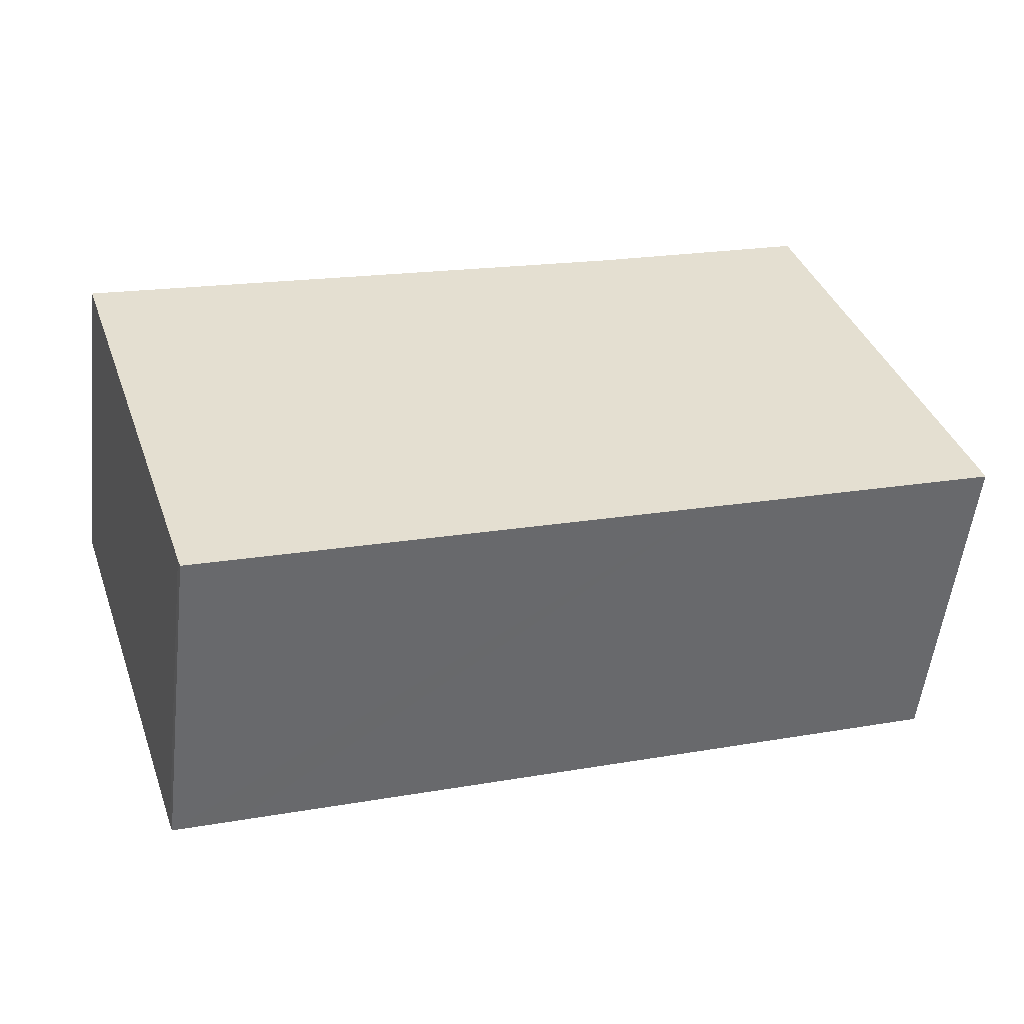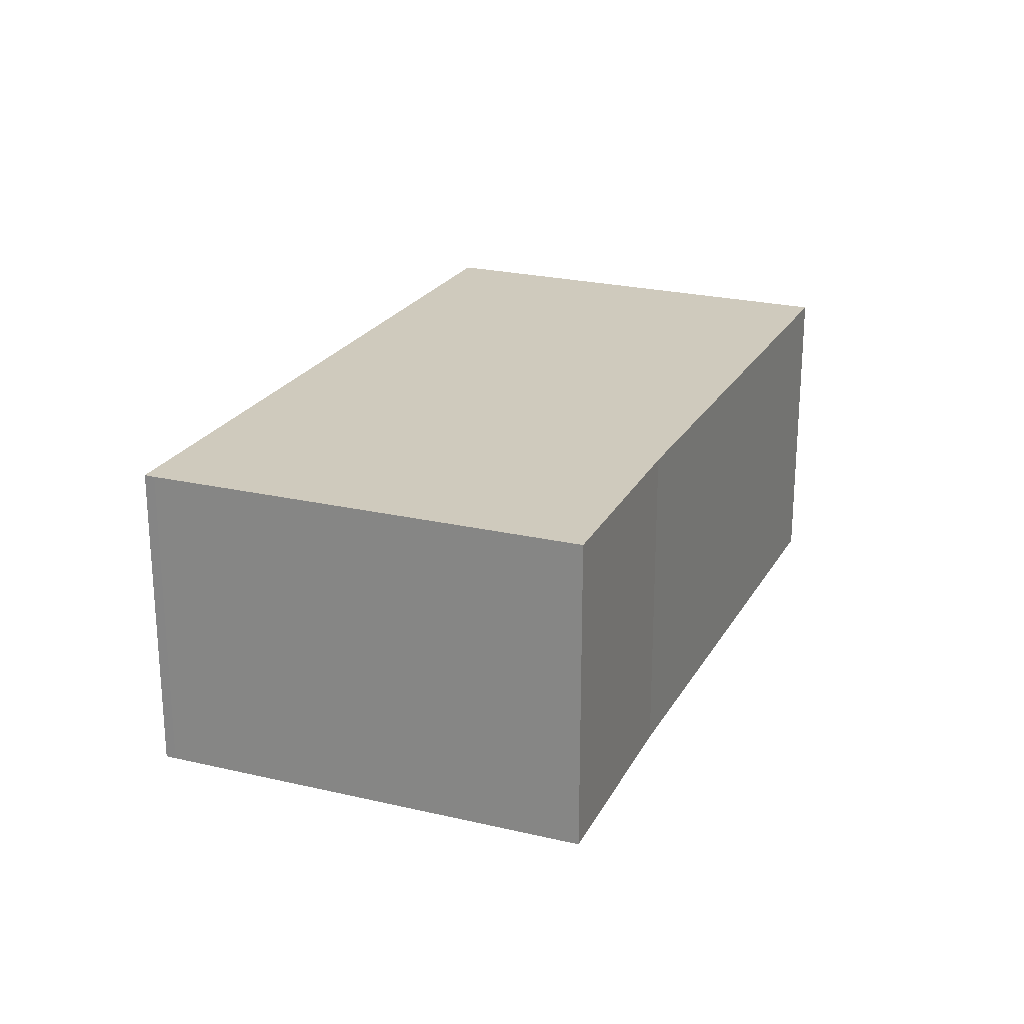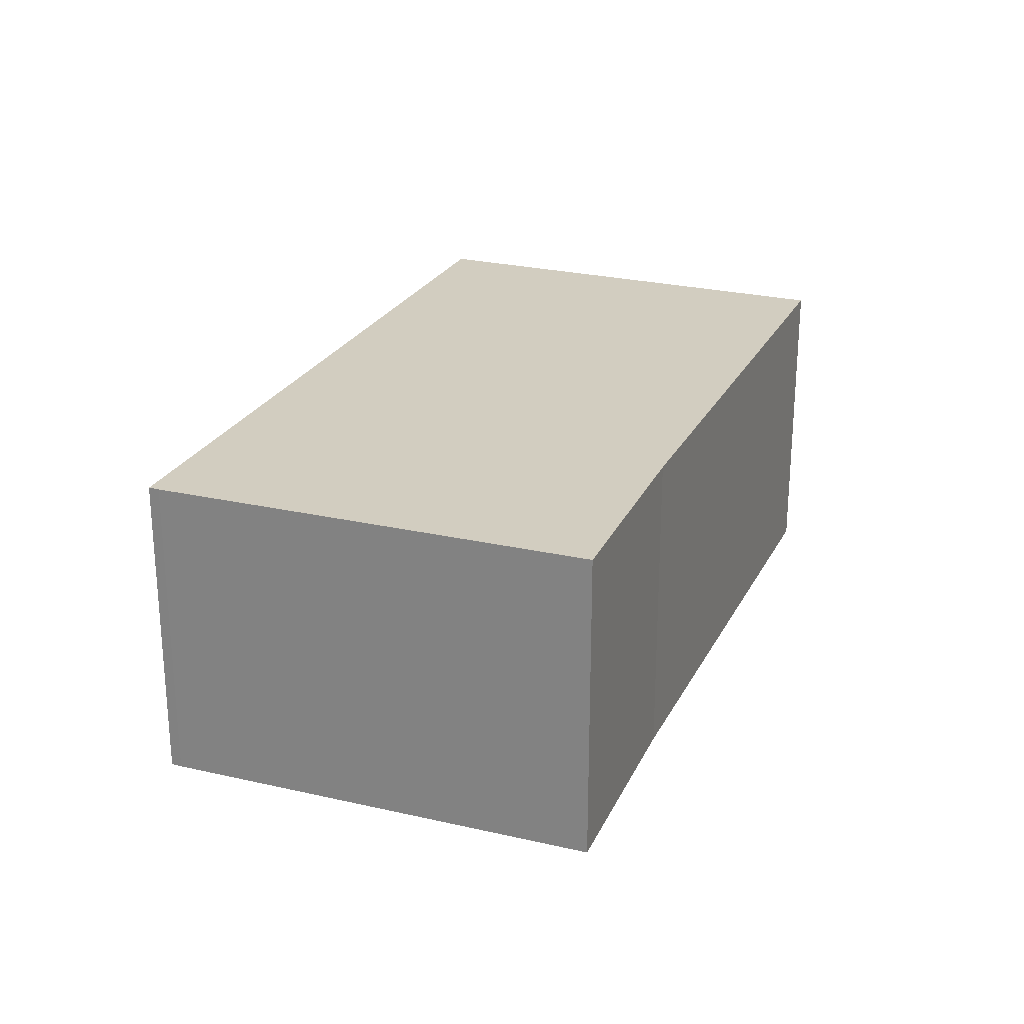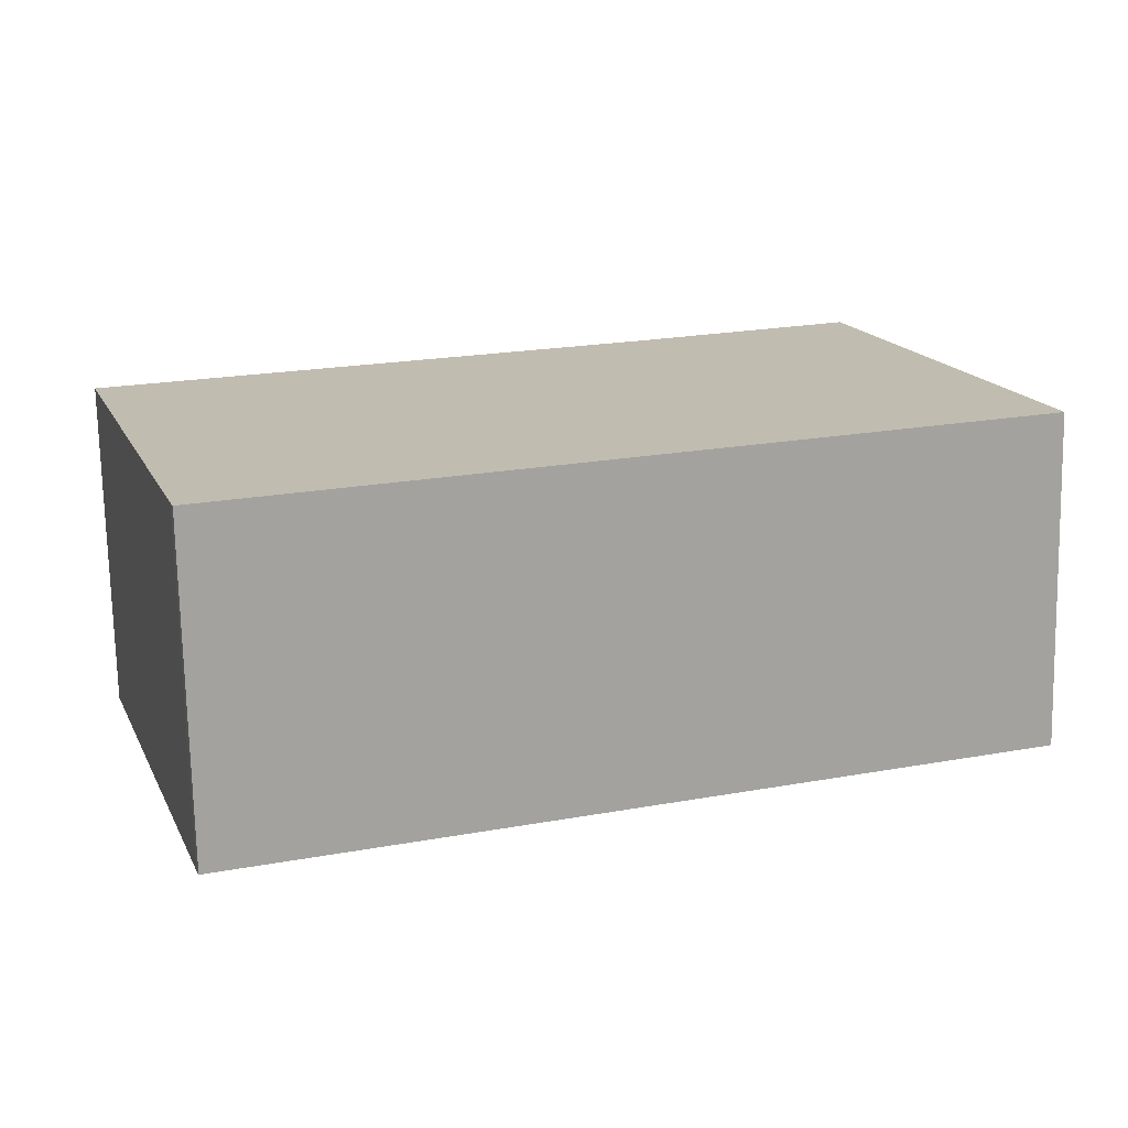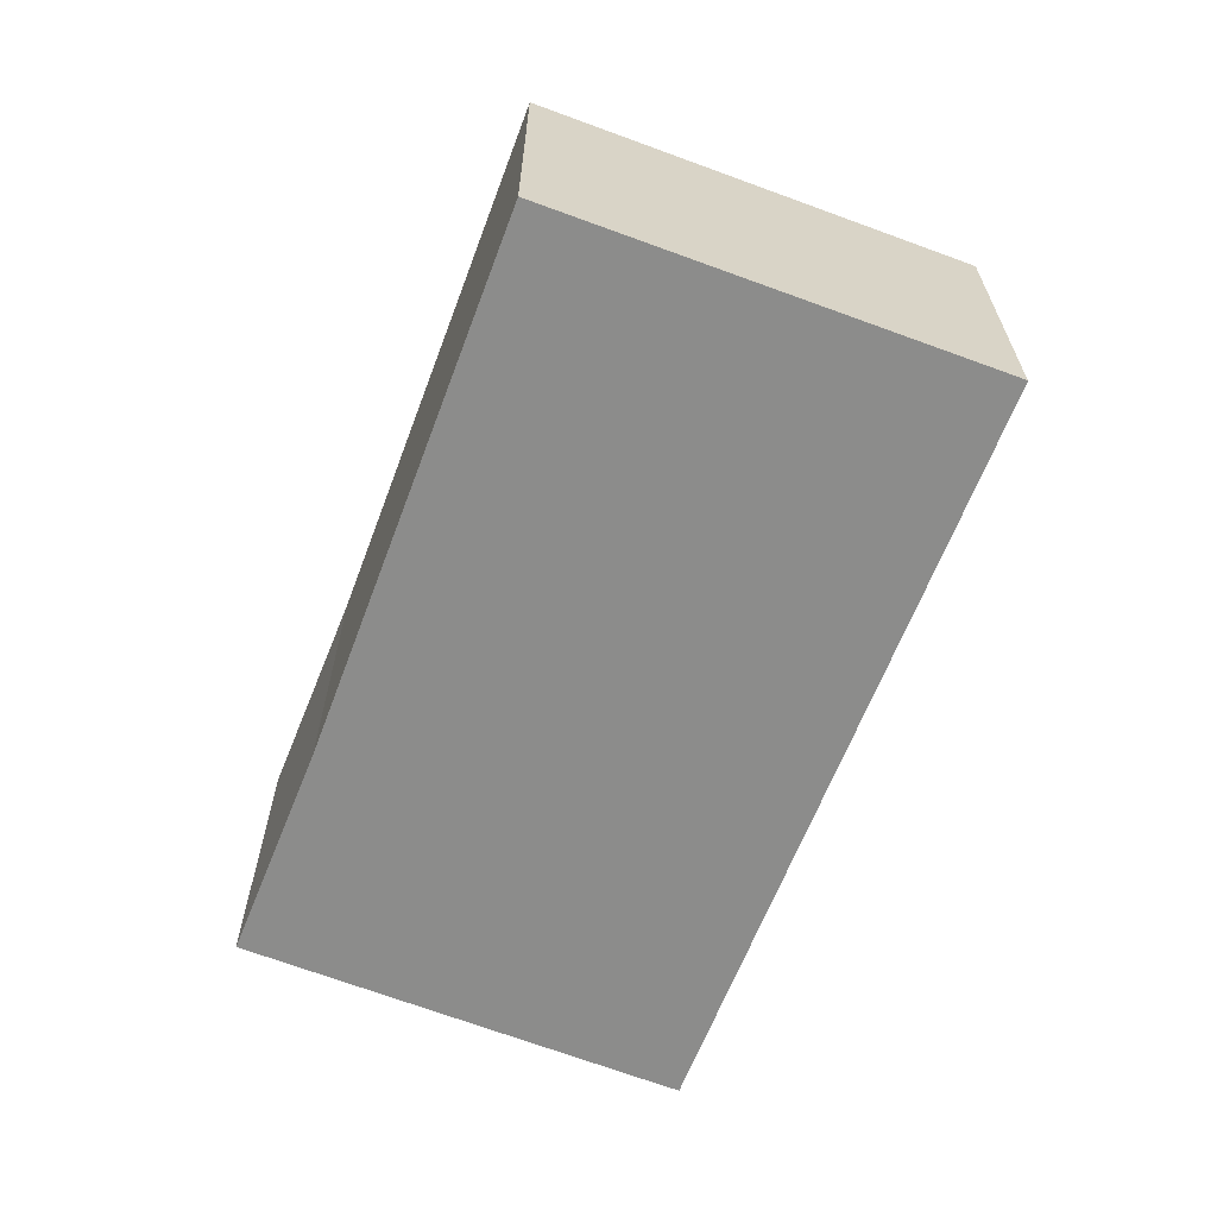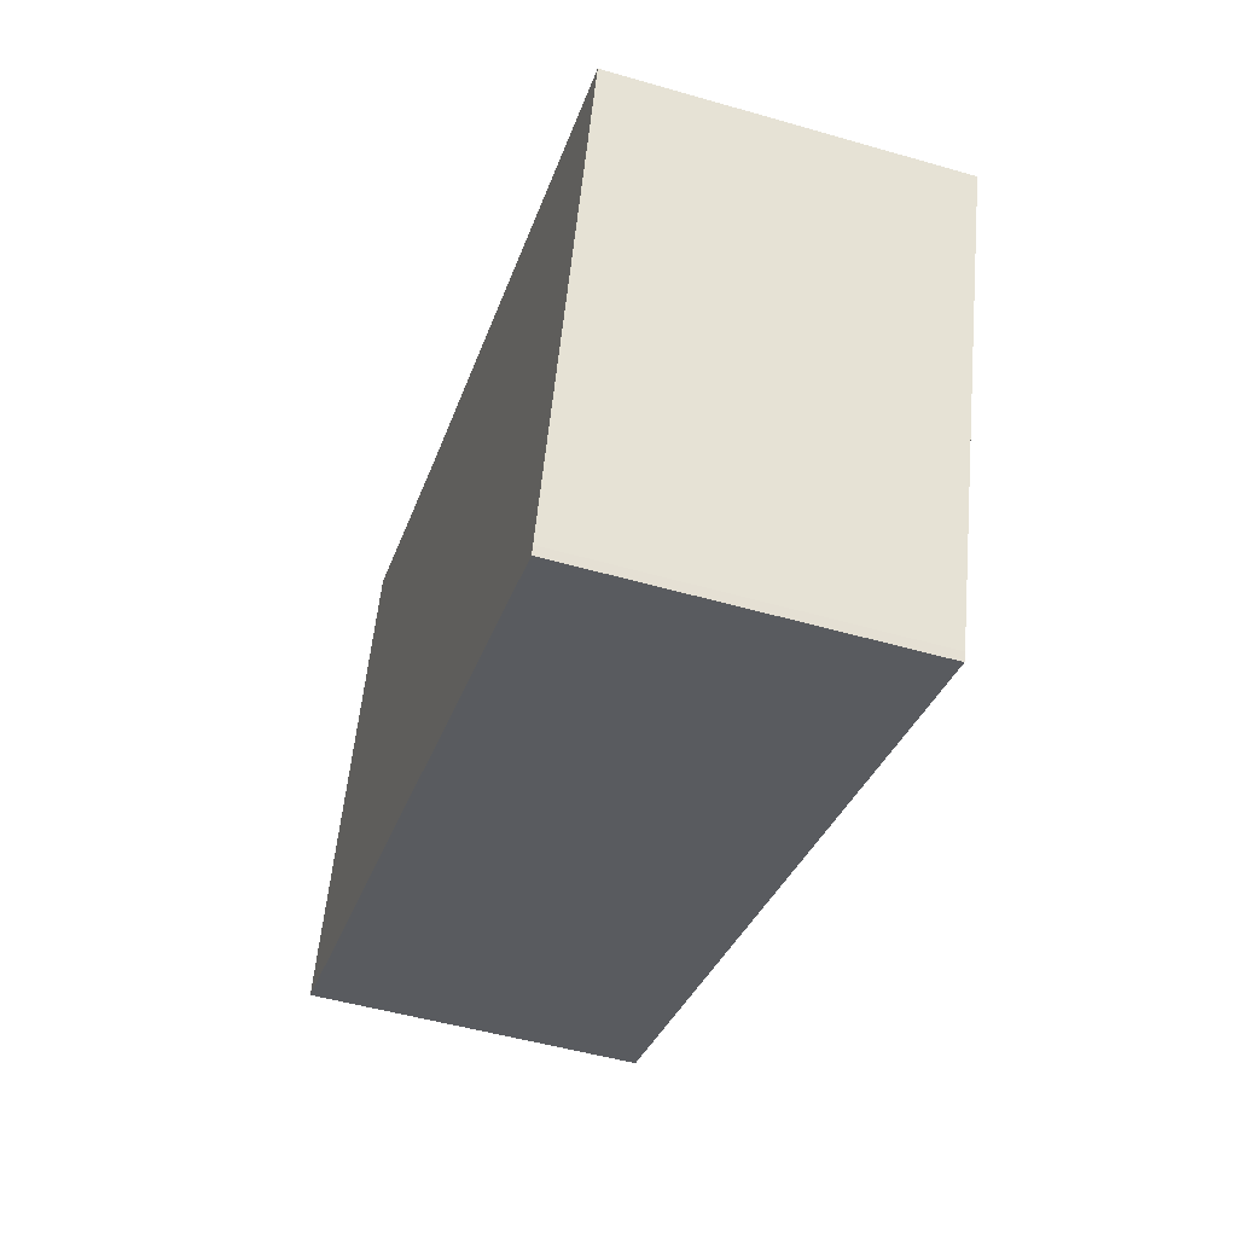
<metadata>
{"format":"obj","ext":"obj","renderer":"f3d","projection":"perspective","resolution":1024,"background":"white","views":[{"elev":-54.1,"azim":173.5,"up":"+Z"},{"elev":23.0,"azim":-48.9,"up":"+Y"},{"elev":24.7,"azim":-50.0,"up":"+Y"},{"elev":-73.2,"azim":-178.8,"up":"+Z"},{"elev":-64.1,"azim":87.7,"up":"+Y"},{"elev":-50.5,"azim":72.5,"up":"+Z"}]}
</metadata>
<code>
v  0.06 5.786 0.189
v  5.065 5.786 -1.721
v  0 5.786 3.543e-16
v  2.78 5.786 7.891
v  12.73 5.786 -4.325
v  13.78 5.786 -4.683
v  13.84 5.786 -4.536
v  6.663 5.786 6.499
v  16.39 5.786 3.286
v  13.84 2.777e-16 -4.536
v  13.78 2.868e-16 -4.683
v  16.39 -2.012e-16 3.286
v  12.73 2.648e-16 -4.325
v  5.065 1.054e-16 -1.721
v  0 0 0
v  0.06 -1.157e-17 0.189
v  2.78 -4.832e-16 7.891
v  6.663 -3.979e-16 6.499
g defaultobject
f 1 2 3
f 2 1 4
f 2 4 5
f 5 4 6
f 6 4 7
f 7 4 8
f 7 8 9
f 10 6 7
f 6 10 11
f 12 7 9
f 7 12 10
f 11 5 6
f 5 11 2
f 2 11 13
f 2 13 14
f 2 14 3
f 3 14 15
f 15 1 3
f 1 15 16
f 16 4 1
f 4 16 17
f 17 8 4
f 8 17 18
f 18 9 8
f 9 18 12
f 15 17 16
f 17 15 14
f 17 14 18
f 18 14 12
f 12 14 13
f 12 13 11
f 12 11 10

</code>
